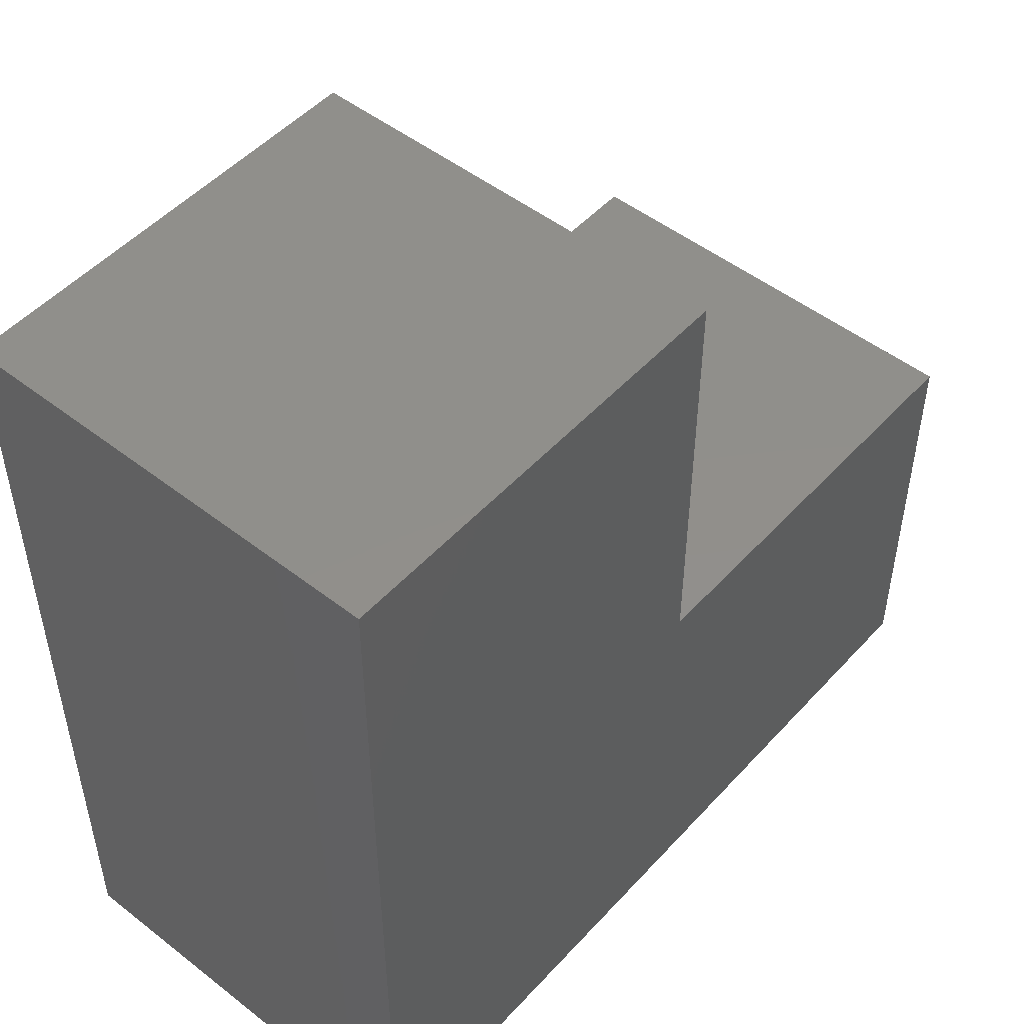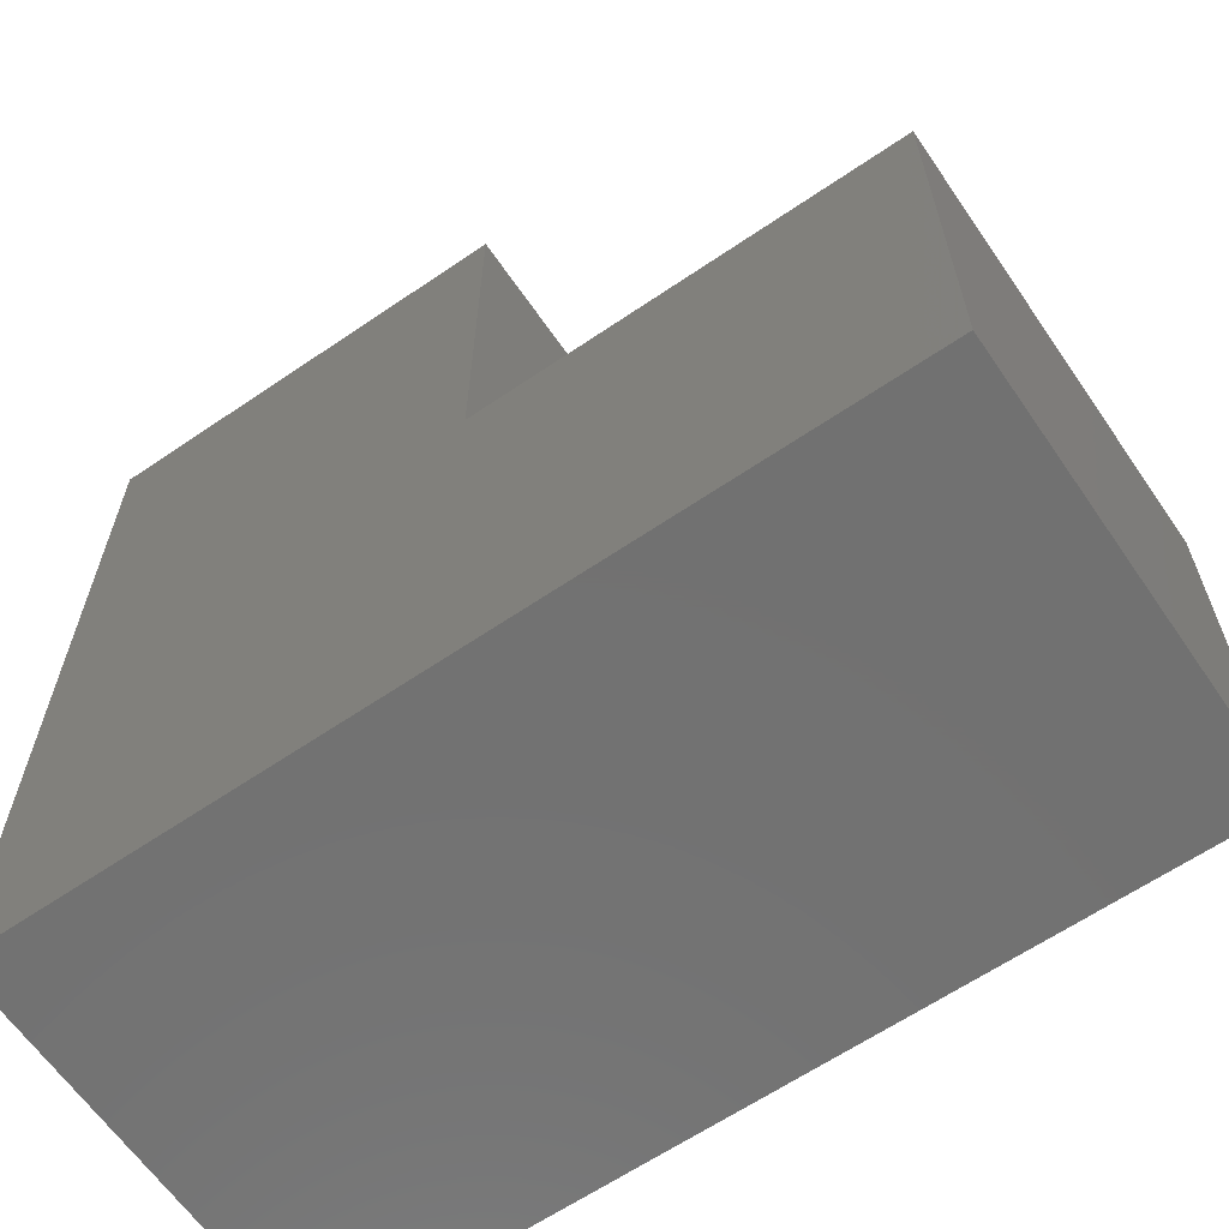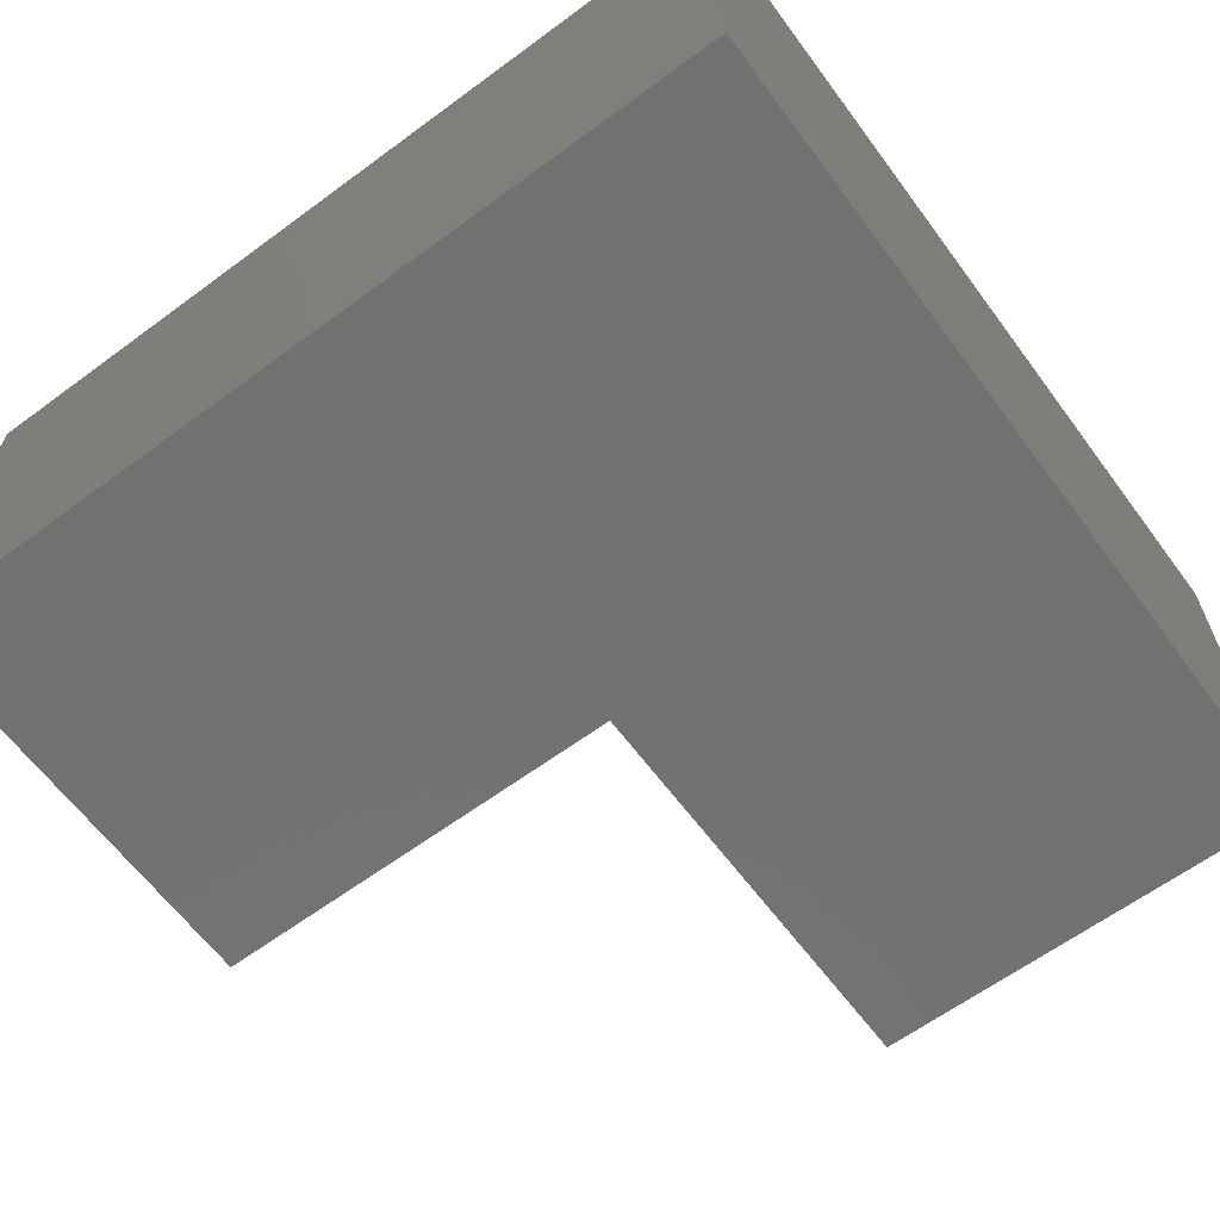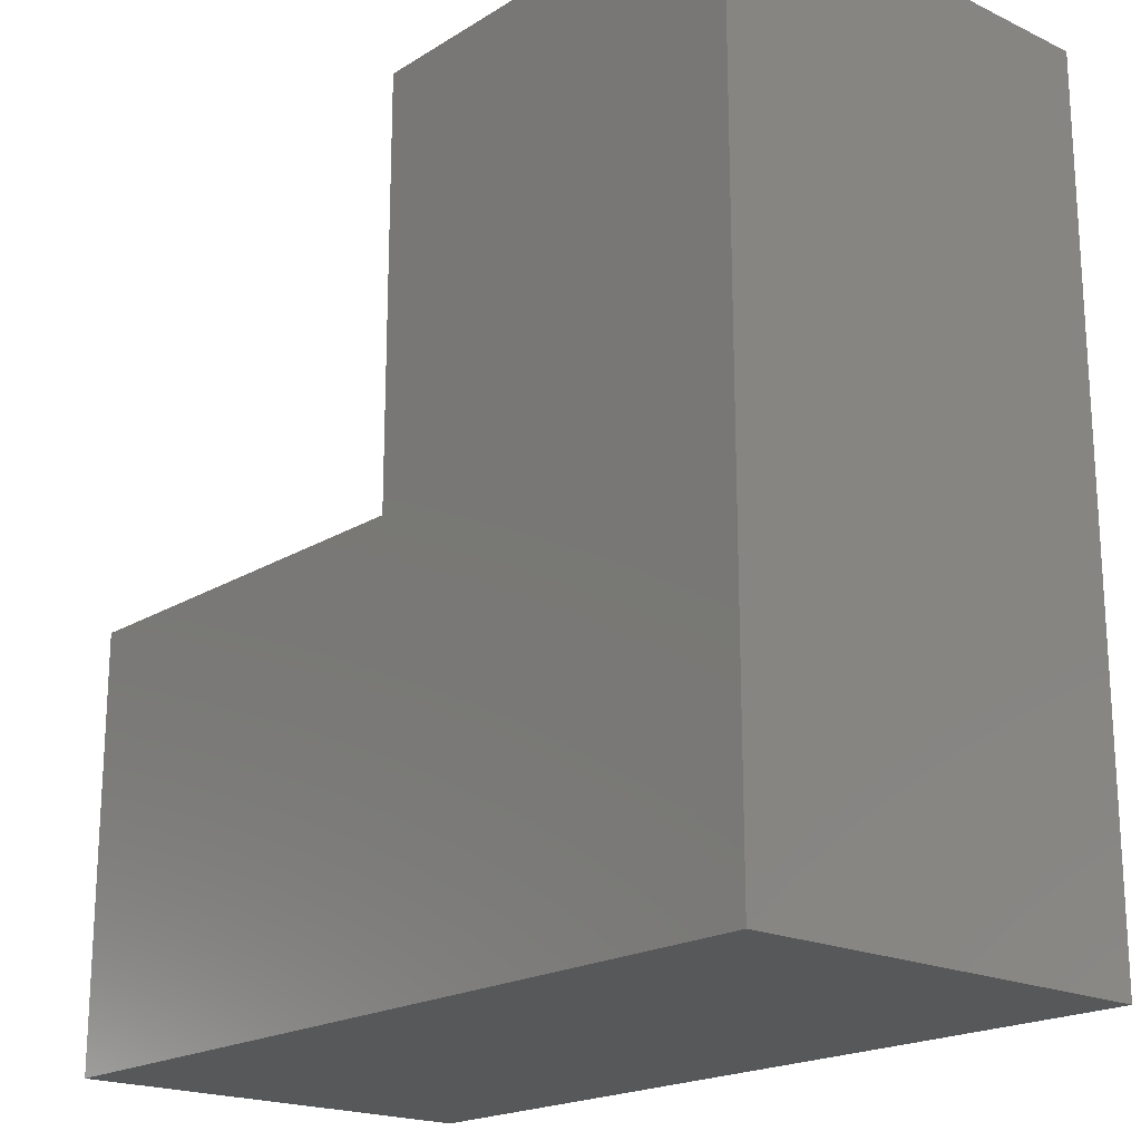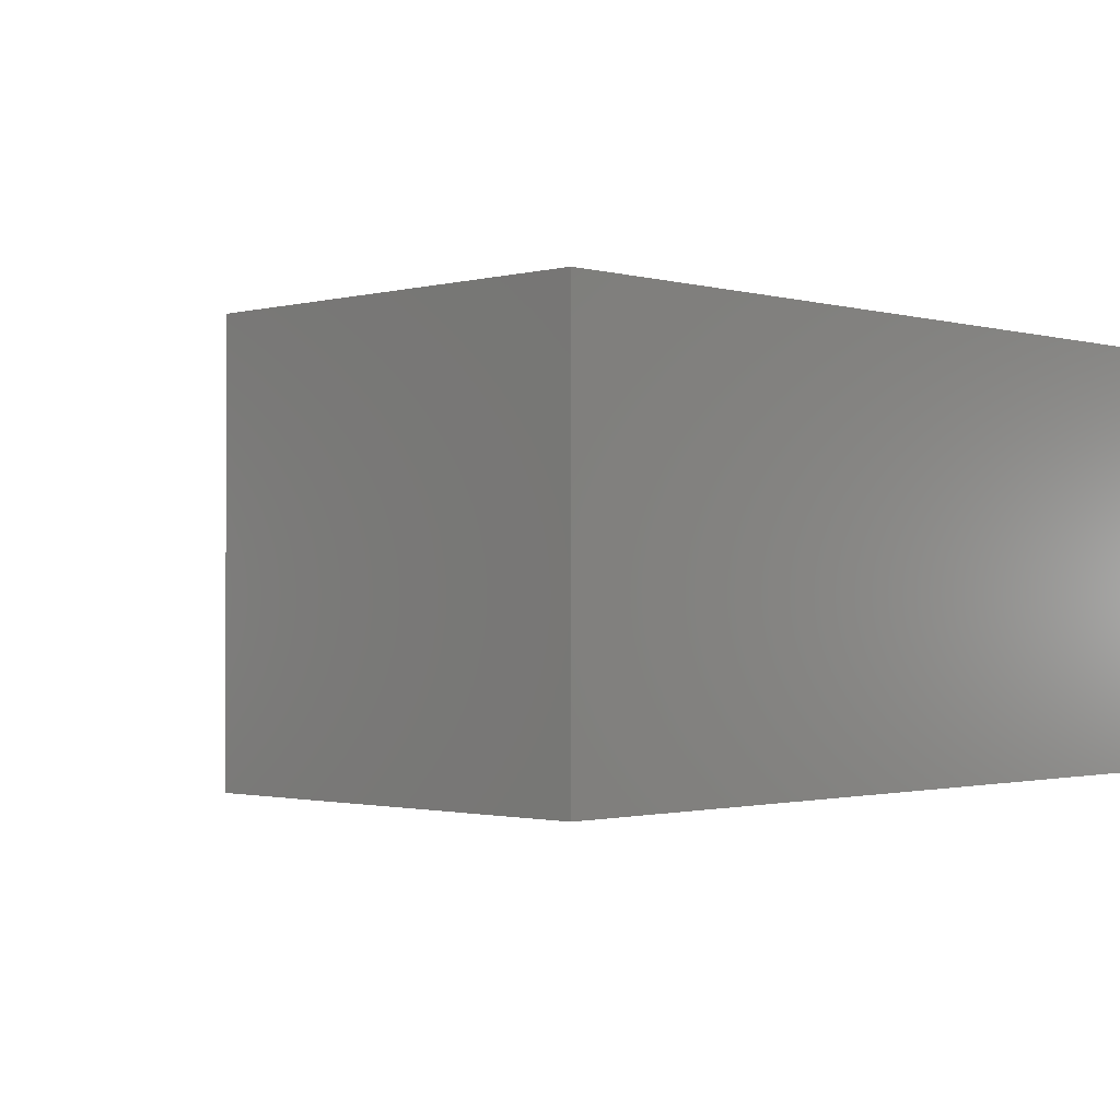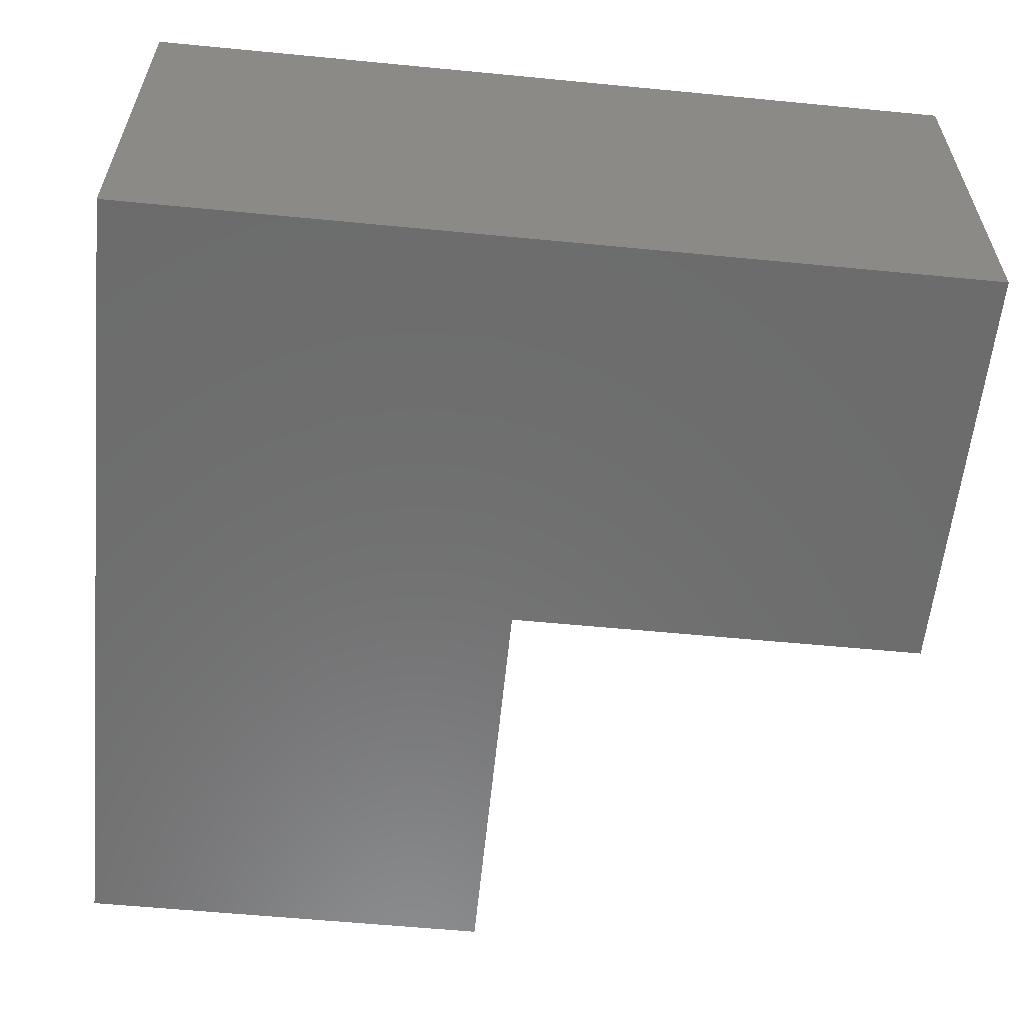
<metadata>
{"format":"stl","ext":"stl","renderer":"f3d","projection":"perspective","resolution":1024,"background":"white","views":[{"elev":50.0,"azim":130.5,"up":"+Y"},{"elev":-63.5,"azim":-145.5,"up":"+Y"},{"elev":-63.5,"azim":36.6,"up":"+Z"},{"elev":-19.6,"azim":48.7,"up":"+Y"},{"elev":-1.2,"azim":-45.8,"up":"+Z"},{"elev":-58.7,"azim":84.3,"up":"+Z"}]}
</metadata>
<code>
# stl→obj: 16 verts, 28 faces
v 1 -0.5 1.5
v 0 -0.5 0.5
v 1 -0.5 0.5
v 0 -0.5 1.5
v 1 0.5 0.5
v 0 0.5 0.5
v 1 0.5 1.5
v 0 0.5 1.5
v -1 -0.5 0.5
v -1 -0.5 1.5
v 0 1.5 0.5
v 1 1.5 0.5
v -1 0.5 0.5
v 1 1.5 1.5
v 0 1.5 1.5
v -1 0.5 1.5
f 1 2 3
f 1 4 2
f 5 2 6
f 5 3 2
f 1 3 5
f 1 5 7
f 7 8 4
f 7 4 1
f 4 9 2
f 4 10 9
f 11 5 6
f 11 12 5
f 6 9 13
f 6 2 9
f 14 5 12
f 14 7 5
f 15 8 7
f 15 7 14
f 8 16 10
f 8 10 4
f 10 13 9
f 10 16 13
f 15 11 6
f 15 6 8
f 14 12 11
f 14 11 15
f 8 6 13
f 8 13 16

</code>
